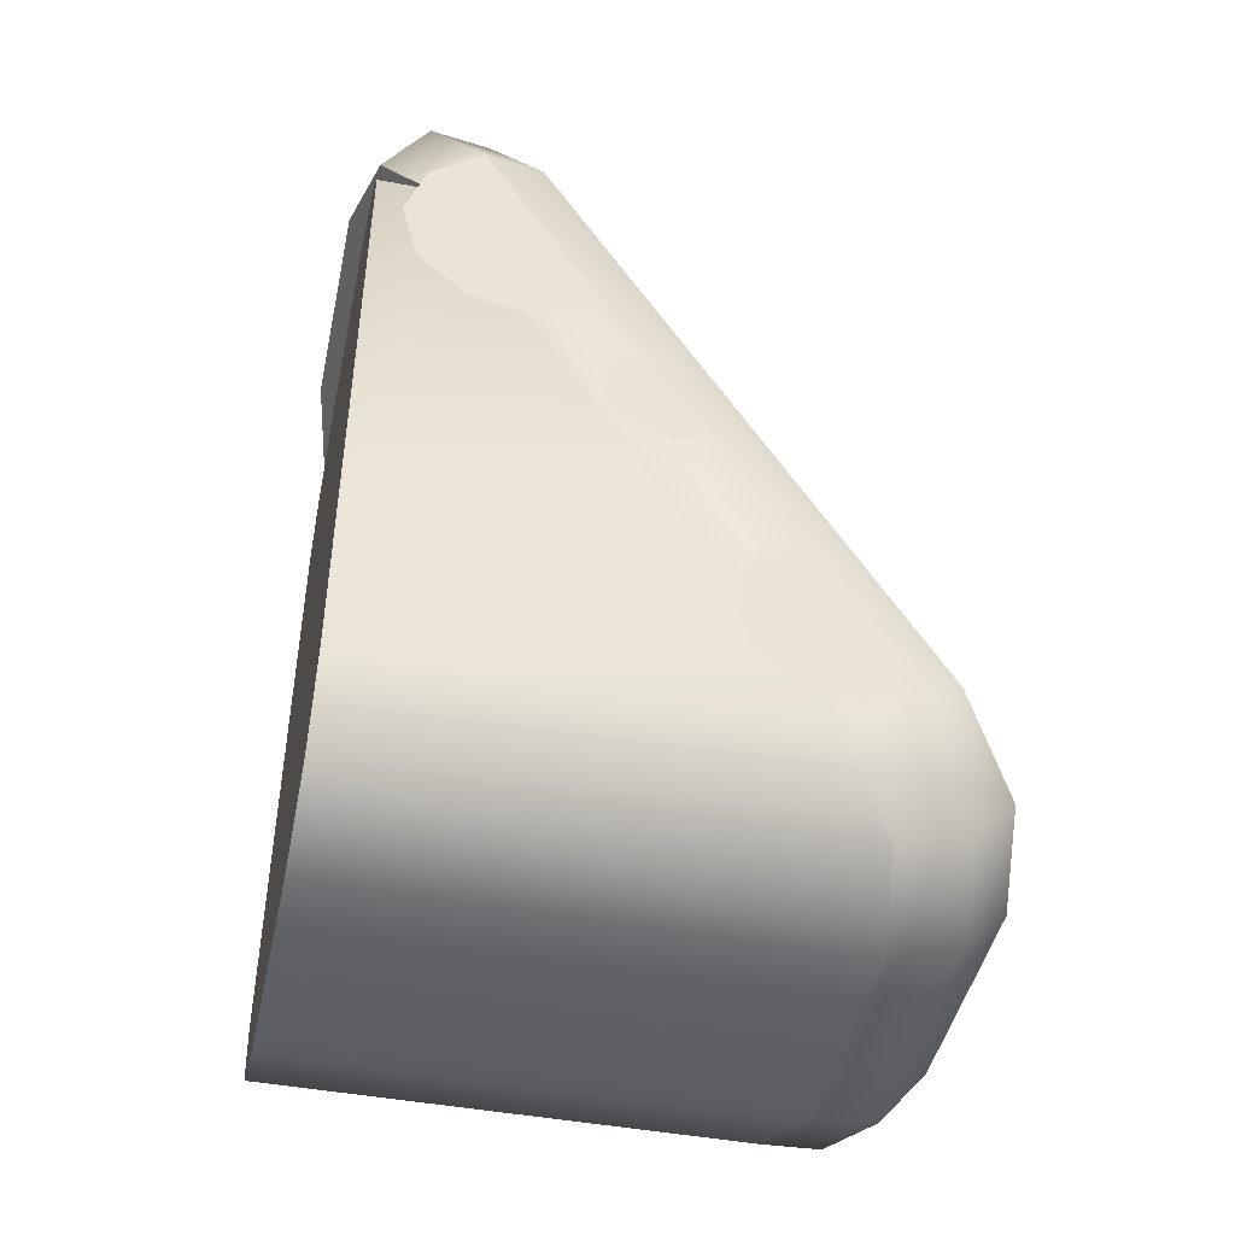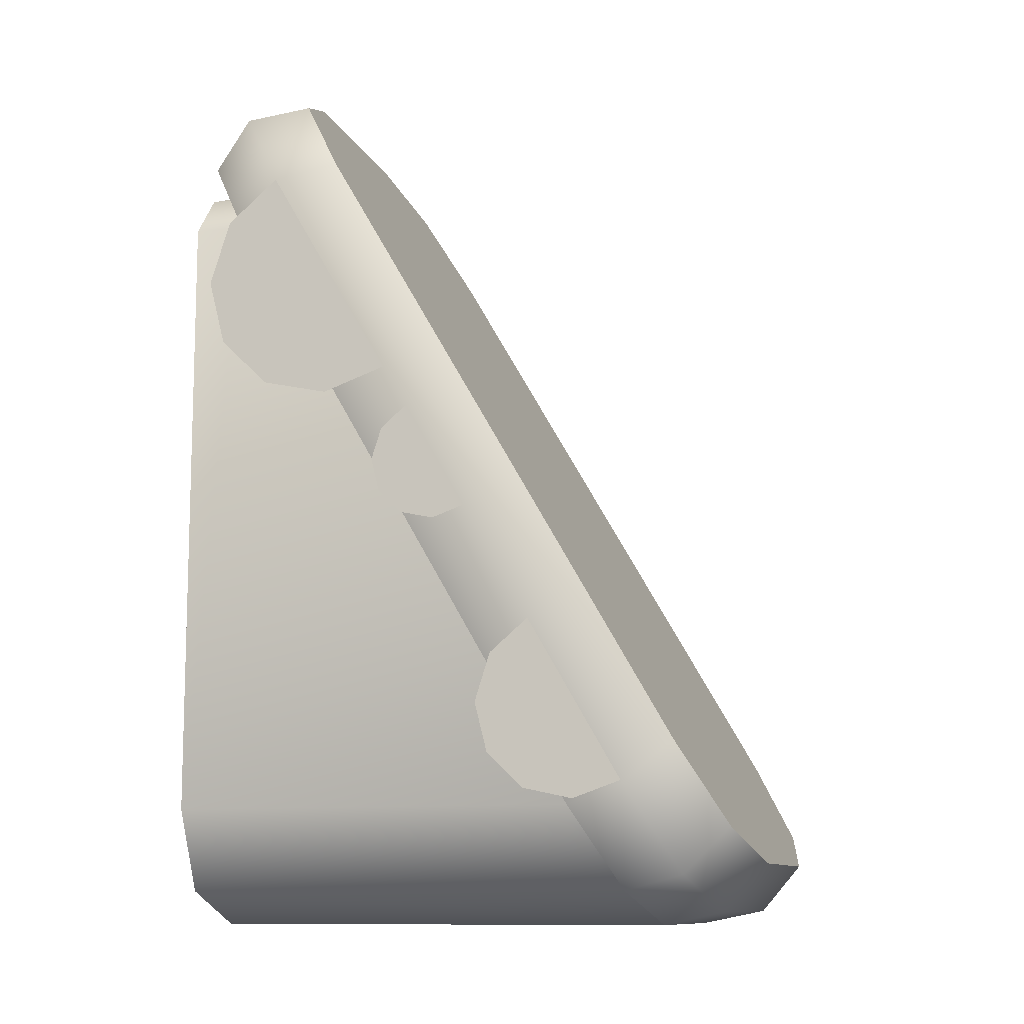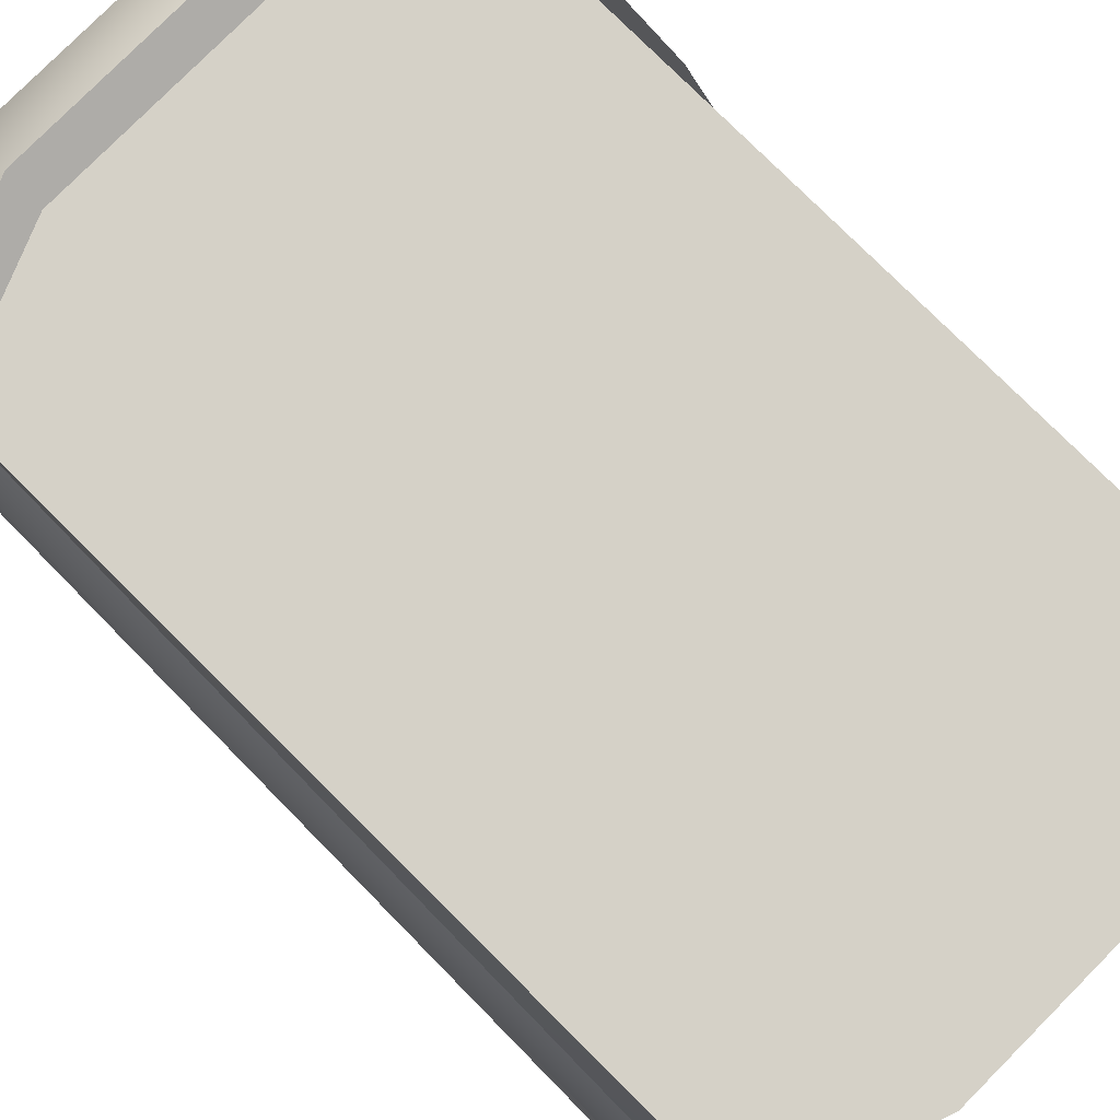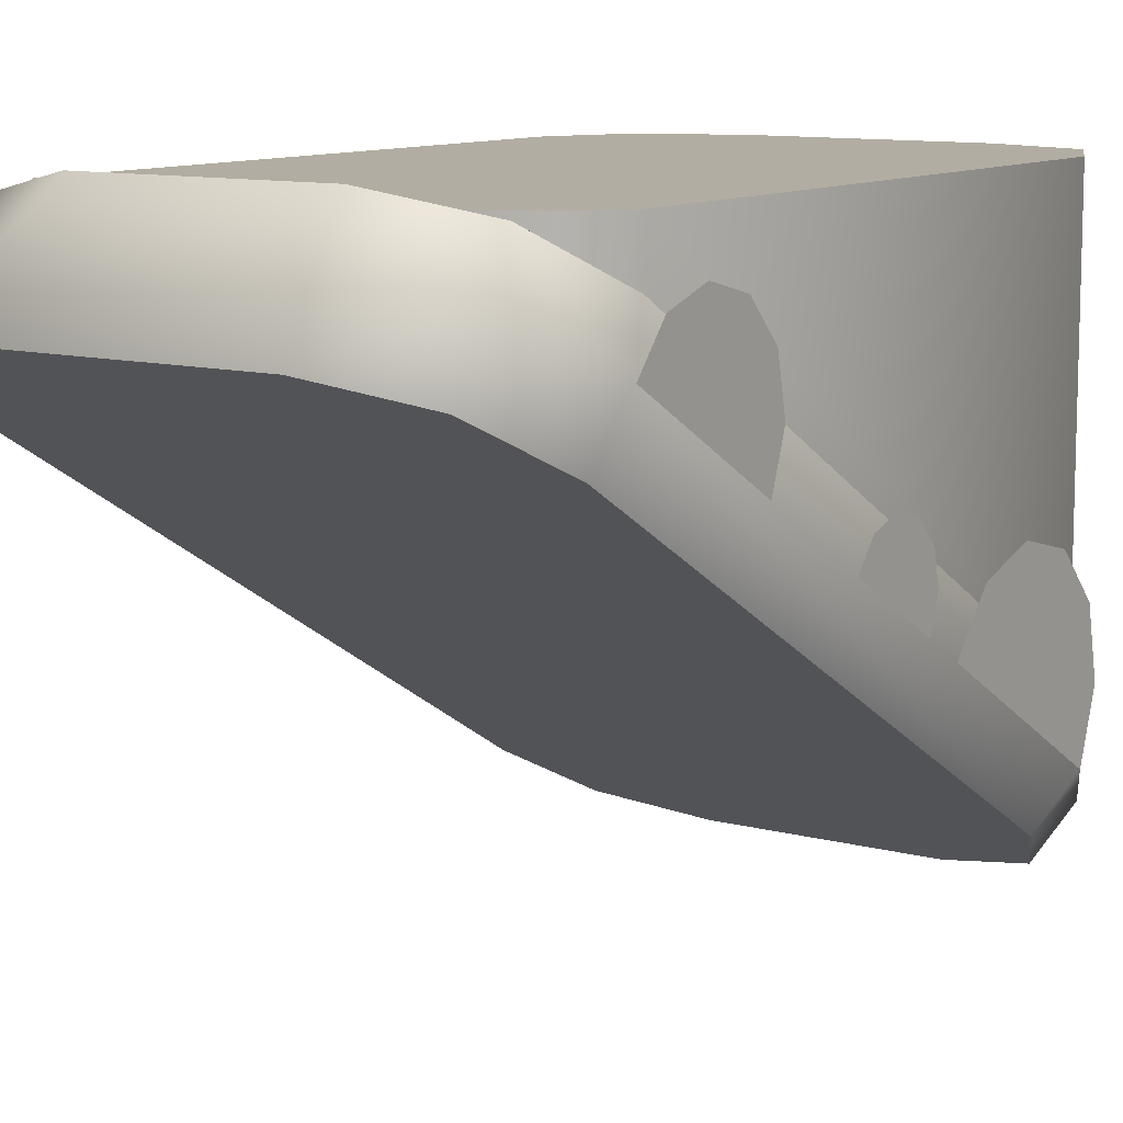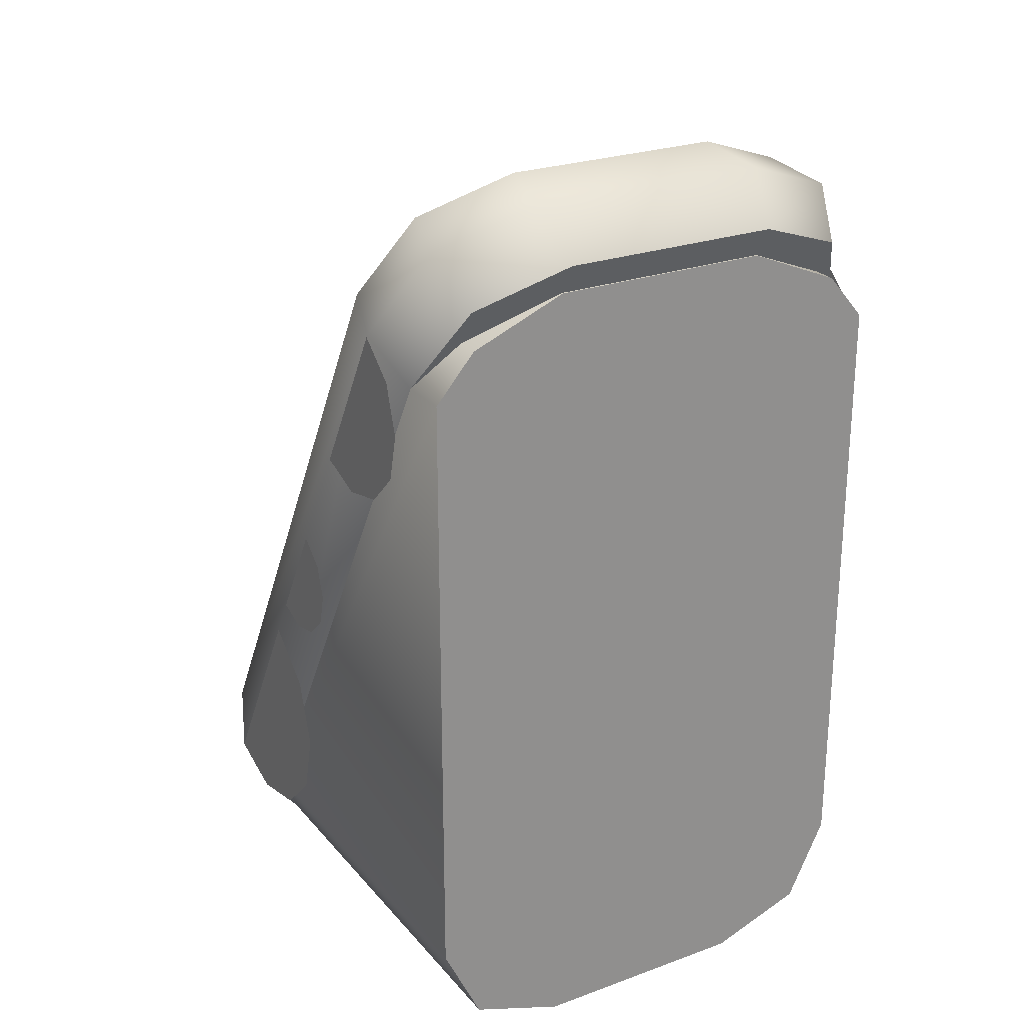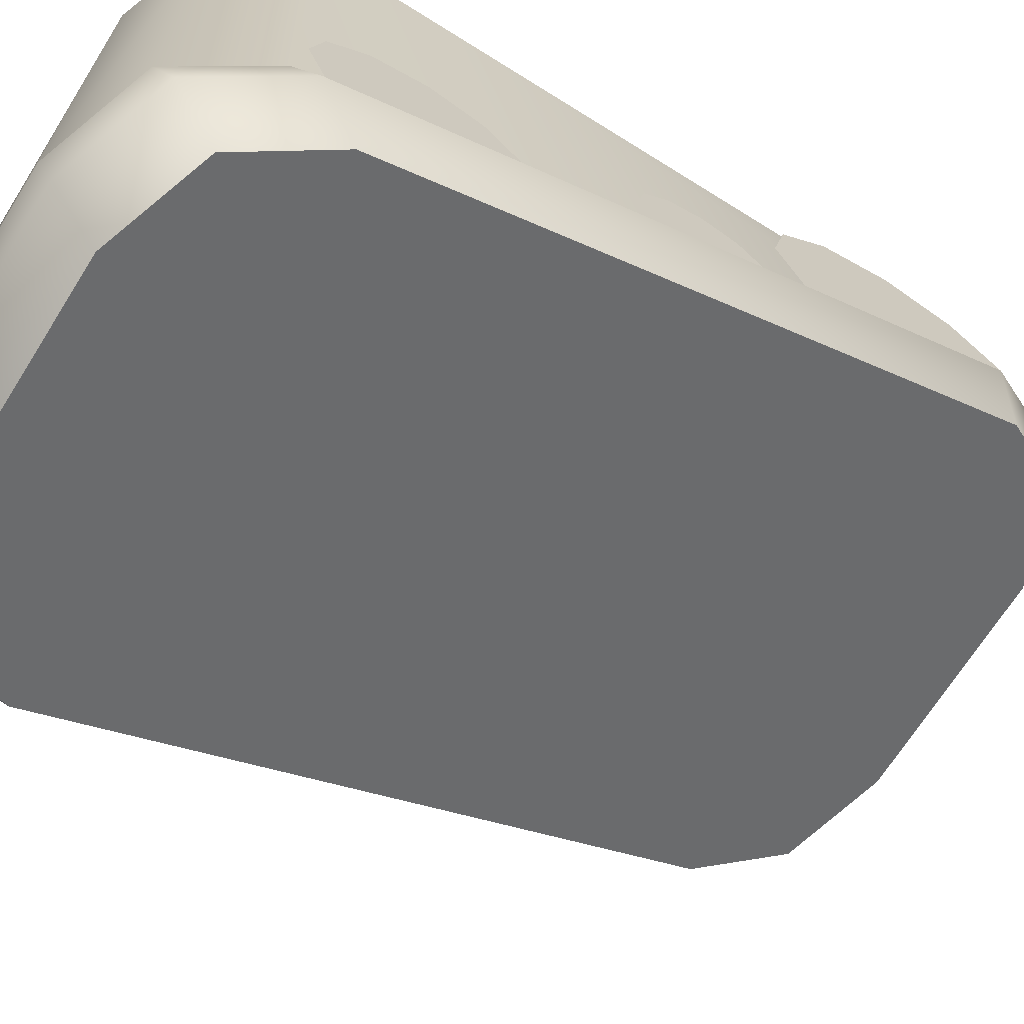
<metadata>
{"format":"obj","ext":"obj","renderer":"f3d","projection":"perspective","resolution":1024,"background":"white","views":[{"elev":-45.8,"azim":77.9,"up":"+Y"},{"elev":-10.6,"azim":105.9,"up":"+Y"},{"elev":79.1,"azim":-45.2,"up":"+Z"},{"elev":10.6,"azim":-146.2,"up":"+Z"},{"elev":25.1,"azim":-30.4,"up":"+Y"},{"elev":-68.3,"azim":57.9,"up":"+Z"}]}
</metadata>
<code>
o block-snow-overhang-large-slope-steep-narrow
v 0.5 0.6915 -0.3739
v 0.4198 0.8591 -0.2771
v 0.5 -0.5665 -1.1
v 0.4198 -0.7341 -1.197
v 0.2263 0.9285 -0.237
v 0.2263 -0.8035 -1.237
v -0.2263 0.9285 -0.237
v -0.2263 -0.8035 -1.237
v -0.4198 0.8591 -0.2771
v -0.4198 -0.7341 -1.197
v -0.5 0.6915 -0.3739
v -0.5 -0.5665 -1.1
v 0.5411 -0.6527 -1.006
v 0.5 -0.6915 -0.8837
v 0.5411 0.6527 -0.252
v 0.5 0.5665 -0.1574
v 0.2263 -0.9285 -1.021
v 0.2536 -0.9016 -1.149
v -0.2263 -0.9285 -1.021
v -0.2536 -0.9016 -1.149
v -0.4569 -0.8287 -1.107
v -0.5411 -0.6527 -1.006
v -0.4198 -0.8591 -0.9804
v -0.5 -0.6915 -0.8837
v 0.4198 0.7341 -0.06062
v 0.2263 0.8035 -0.02053
v 0.4569 0.8287 -0.1503
v 0.2536 0.9016 -0.1083
v 0.4198 -0.8591 -0.9804
v 0.4569 -0.8287 -1.107
v -0.5411 0.6527 -0.252
v -0.5 0.5665 -0.1574
v -0.4198 0.7341 -0.06062
v -0.4569 0.8287 -0.1503
v -0.2263 0.8035 -0.02053
v -0.2536 0.9016 -0.1083
v 0.5411 0.2983 -0.1394
v 0.5411 0.4318 -0.1058
v 0.5411 0.2024 -0.2382
v 0.5411 0.1729 -0.3727
v 0.5411 0.563 -0.1475
v 0.5411 0.2186 -0.5026
v 0.5411 0.6527 -0.252
v 0.5411 -0.04519 -0.4963
v 0.5411 0.02157 -0.4795
v 0.5411 -0.09312 -0.5457
v 0.5411 -0.1079 -0.6129
v 0.5411 0.08718 -0.5003
v 0.5411 -0.08503 -0.6779
v 0.5411 0.132 -0.5526
v 0.5411 -0.5877 -0.7302
v 0.5411 -0.4875 -0.705
v 0.5411 -0.6596 -0.8043
v 0.5411 -0.6817 -0.9052
v 0.5411 -0.3891 -0.7362
v 0.5411 -0.6474 -1.003
v 0.5411 -0.3219 -0.8146
v -0.5411 -0.09216 -0.5234
v -0.5411 -0.1401 -0.5728
v -0.5411 -0.0254 -0.5066
v -0.5411 0.04021 -0.5274
v -0.5411 -0.1548 -0.6401
v -0.5411 0.08503 -0.5797
v -0.5411 -0.132 -0.705
v -0.5411 -0.573 -0.6424
v -0.5411 -0.6688 -0.7412
v -0.5411 -0.4395 -0.6088
v -0.5411 -0.3082 -0.6505
v -0.5411 -0.6983 -0.8757
v -0.5411 -0.2186 -0.755
v -0.5411 -0.6527 -1.006
v -0.5411 0.3816 -0.1705
v -0.5411 0.3097 -0.2447
v -0.5411 0.4818 -0.1453
v -0.5411 0.5802 -0.1766
v -0.5411 0.2876 -0.3455
v -0.5411 0.6474 -0.255
v -0.5411 0.3219 -0.4429
v -0.2263 -0.9285 -0.05378
v 0.2263 -0.9285 -0.05378
v -0.4198 -0.8591 -0.05378
v -0.4198 -0.8591 -0.9804
v -0.5 -0.6915 -0.05378
v 0.4198 -0.8591 -0.9804
v 0.4198 -0.8591 -0.05378
v 0.5 -0.6915 -0.05378
v 0.5 0.5665 -0.1574
v 0.5 0.5665 -0.05378
v -0.5 0.5665 -0.05378
v -0.5 0.5665 -0.1574
v -0.2263 0.7402 -0.05378
v -0.2263 0.7402 -0.1574
v 0.2263 0.7402 -0.05378
v 0.2263 0.7402 -0.1574
v -0.4198 0.66 -0.05378
v -0.4198 0.66 -0.1574
v 0.4198 0.66 -0.05378
v 0.4198 0.66 -0.1574
f 3 2 1
f 2 3 4
f 2 4 5
f 5 4 6
f 5 6 7
f 7 6 8
f 7 8 9
f 9 8 10
f 9 10 11
f 11 10 12
f 15 14 13
f 14 15 16
f 19 18 17
f 18 19 20
f 23 22 21
f 22 23 24
f 27 26 25
f 26 27 28
f 18 29 17
f 29 18 30
f 24 31 22
f 31 24 32
f 35 34 33
f 34 35 36
f 28 35 26
f 35 28 36
f 23 20 19
f 20 23 21
f 33 31 32
f 31 33 34
f 13 29 30
f 29 13 14
f 15 25 16
f 25 15 27
f 31 12 22
f 12 31 11
f 31 9 11
f 9 31 34
f 7 34 36
f 34 7 9
f 28 7 36
f 7 28 5
f 3 15 13
f 15 3 1
f 6 30 18
f 30 6 4
f 20 6 18
f 6 20 8
f 4 13 30
f 13 4 3
f 10 20 21
f 20 10 8
f 22 10 21
f 10 22 12
f 2 28 27
f 28 2 5
f 2 15 1
f 15 2 27
f 25 14 16
f 14 25 29
f 29 25 26
f 29 26 17
f 17 26 35
f 17 35 19
f 19 35 33
f 19 33 23
f 23 33 32
f 23 32 24
f 39 38 37
f 38 39 40
f 38 40 41
f 41 40 42
f 41 42 43
f 46 45 44
f 45 46 47
f 45 47 48
f 48 47 49
f 48 49 50
f 53 52 51
f 52 53 54
f 52 54 55
f 55 54 56
f 55 56 57
f 60 59 58
f 59 60 61
f 59 61 62
f 62 61 63
f 62 63 64
f 67 66 65
f 66 67 68
f 66 68 69
f 69 68 70
f 69 70 71
f 74 73 72
f 73 74 75
f 73 75 76
f 76 75 77
f 76 77 78
f 19 80 79
f 80 19 17
f 83 82 81
f 82 83 24
f 14 85 84
f 85 14 86
f 82 79 81
f 79 82 19
f 17 85 80
f 85 17 84
f 87 86 14
f 86 87 88
f 89 24 83
f 24 89 90
f 93 92 91
f 92 93 94
f 95 90 89
f 90 95 96
f 98 93 97
f 93 98 94
f 92 95 91
f 95 92 96
f 98 88 87
f 88 98 97
f 97 86 88
f 86 97 85
f 85 97 93
f 85 93 80
f 80 93 91
f 80 91 79
f 79 91 95
f 79 95 81
f 81 95 89
f 81 89 83
f 3 2 1
f 2 3 4
f 2 4 5
f 5 4 6
f 5 6 7
f 7 6 8
f 7 8 9
f 9 8 10
f 9 10 11
f 11 10 12
f 15 14 13
f 14 15 16
f 19 18 17
f 18 19 20
f 23 22 21
f 22 23 24
f 27 26 25
f 26 27 28
f 18 29 17
f 29 18 30
f 24 31 22
f 31 24 32
f 35 34 33
f 34 35 36
f 28 35 26
f 35 28 36
f 23 20 19
f 20 23 21
f 33 31 32
f 31 33 34
f 13 29 30
f 29 13 14
f 15 25 16
f 25 15 27
f 31 12 22
f 12 31 11
f 31 9 11
f 9 31 34
f 7 34 36
f 34 7 9
f 28 7 36
f 7 28 5
f 3 15 13
f 15 3 1
f 6 30 18
f 30 6 4
f 20 6 18
f 6 20 8
f 4 13 30
f 13 4 3
f 10 20 21
f 20 10 8
f 22 10 21
f 10 22 12
f 2 28 27
f 28 2 5
f 2 15 1
f 15 2 27
f 25 14 16
f 14 25 29
f 29 25 26
f 29 26 17
f 17 26 35
f 17 35 19
f 19 35 33
f 19 33 23
f 23 33 32
f 23 32 24
f 39 38 37
f 38 39 40
f 38 40 41
f 41 40 42
f 41 42 43
f 46 45 44
f 45 46 47
f 45 47 48
f 48 47 49
f 48 49 50
f 53 52 51
f 52 53 54
f 52 54 55
f 55 54 56
f 55 56 57
f 60 59 58
f 59 60 61
f 59 61 62
f 62 61 63
f 62 63 64
f 67 66 65
f 66 67 68
f 66 68 69
f 69 68 70
f 69 70 71
f 74 73 72
f 73 74 75
f 73 75 76
f 76 75 77
f 76 77 78
f 19 80 79
f 80 19 17
f 83 82 81
f 82 83 24
f 14 85 84
f 85 14 86
f 82 79 81
f 79 82 19
f 17 85 80
f 85 17 84
f 87 86 14
f 86 87 88
f 89 24 83
f 24 89 90
f 93 92 91
f 92 93 94
f 95 90 89
f 90 95 96
f 98 93 97
f 93 98 94
f 92 95 91
f 95 92 96
f 98 88 87
f 88 98 97
f 97 86 88
f 86 97 85
f 85 97 93
f 85 93 80
f 80 93 91
f 80 91 79
f 79 91 95
f 79 95 81
f 81 95 89
f 81 89 83

</code>
